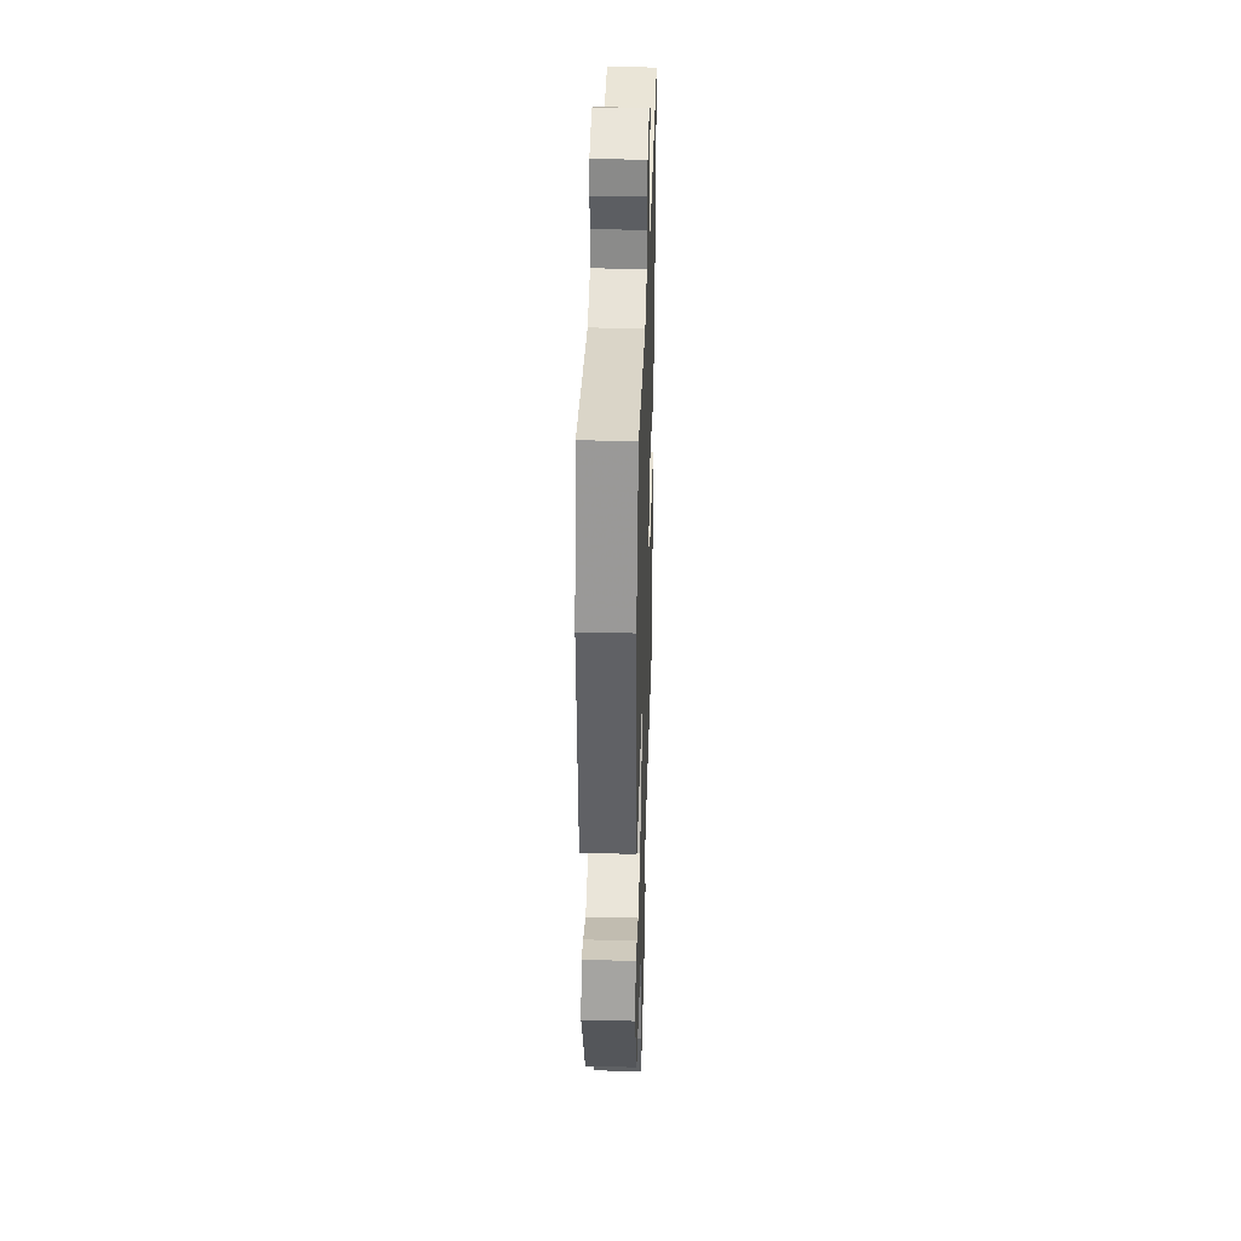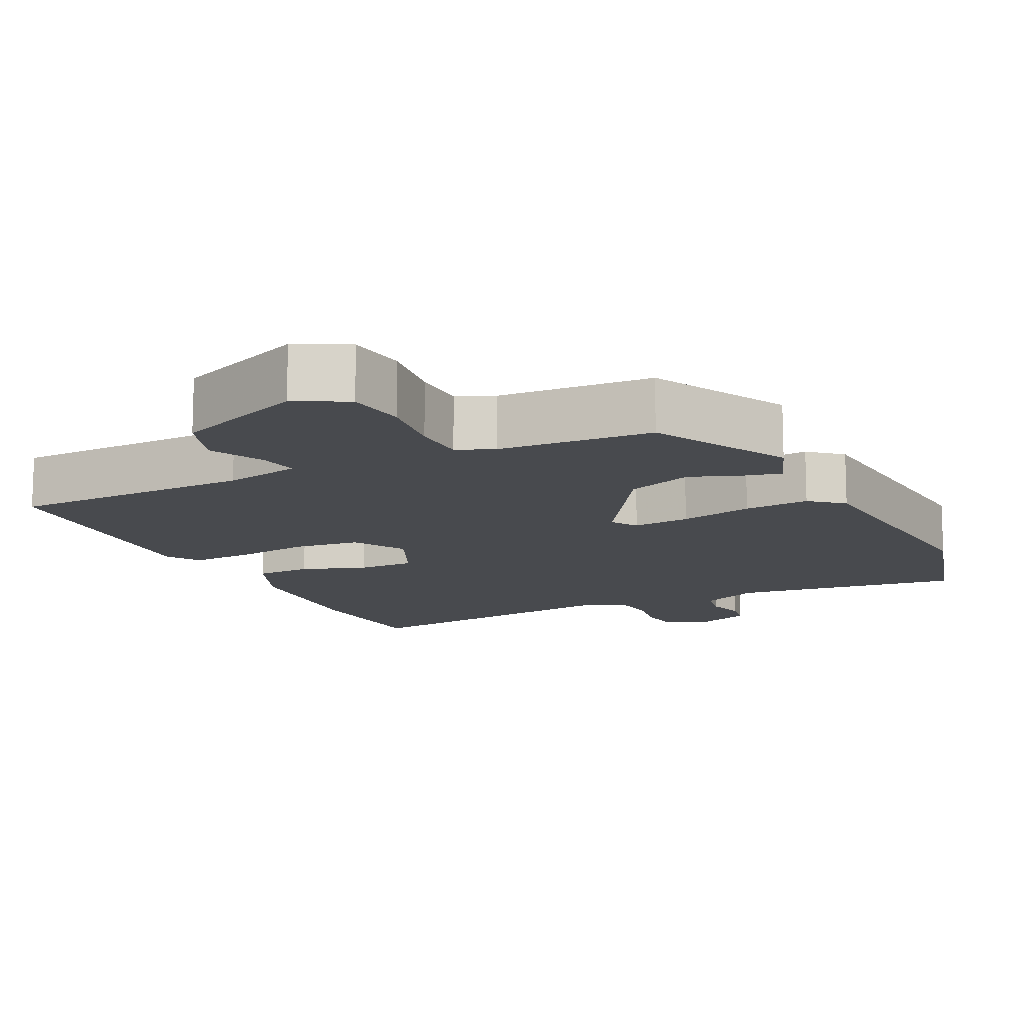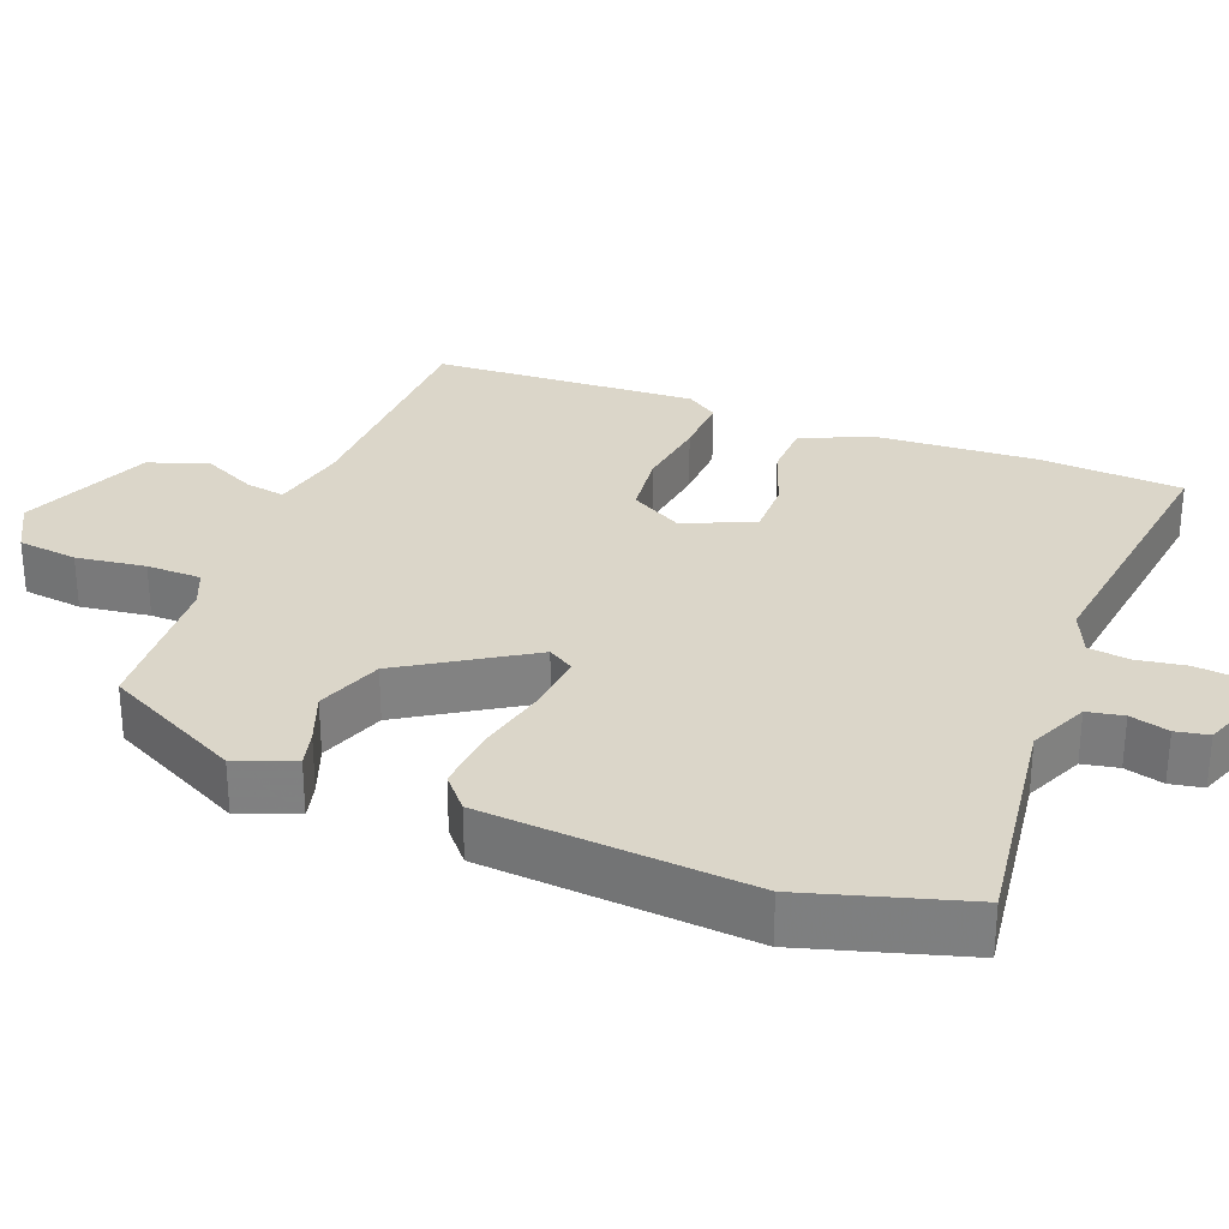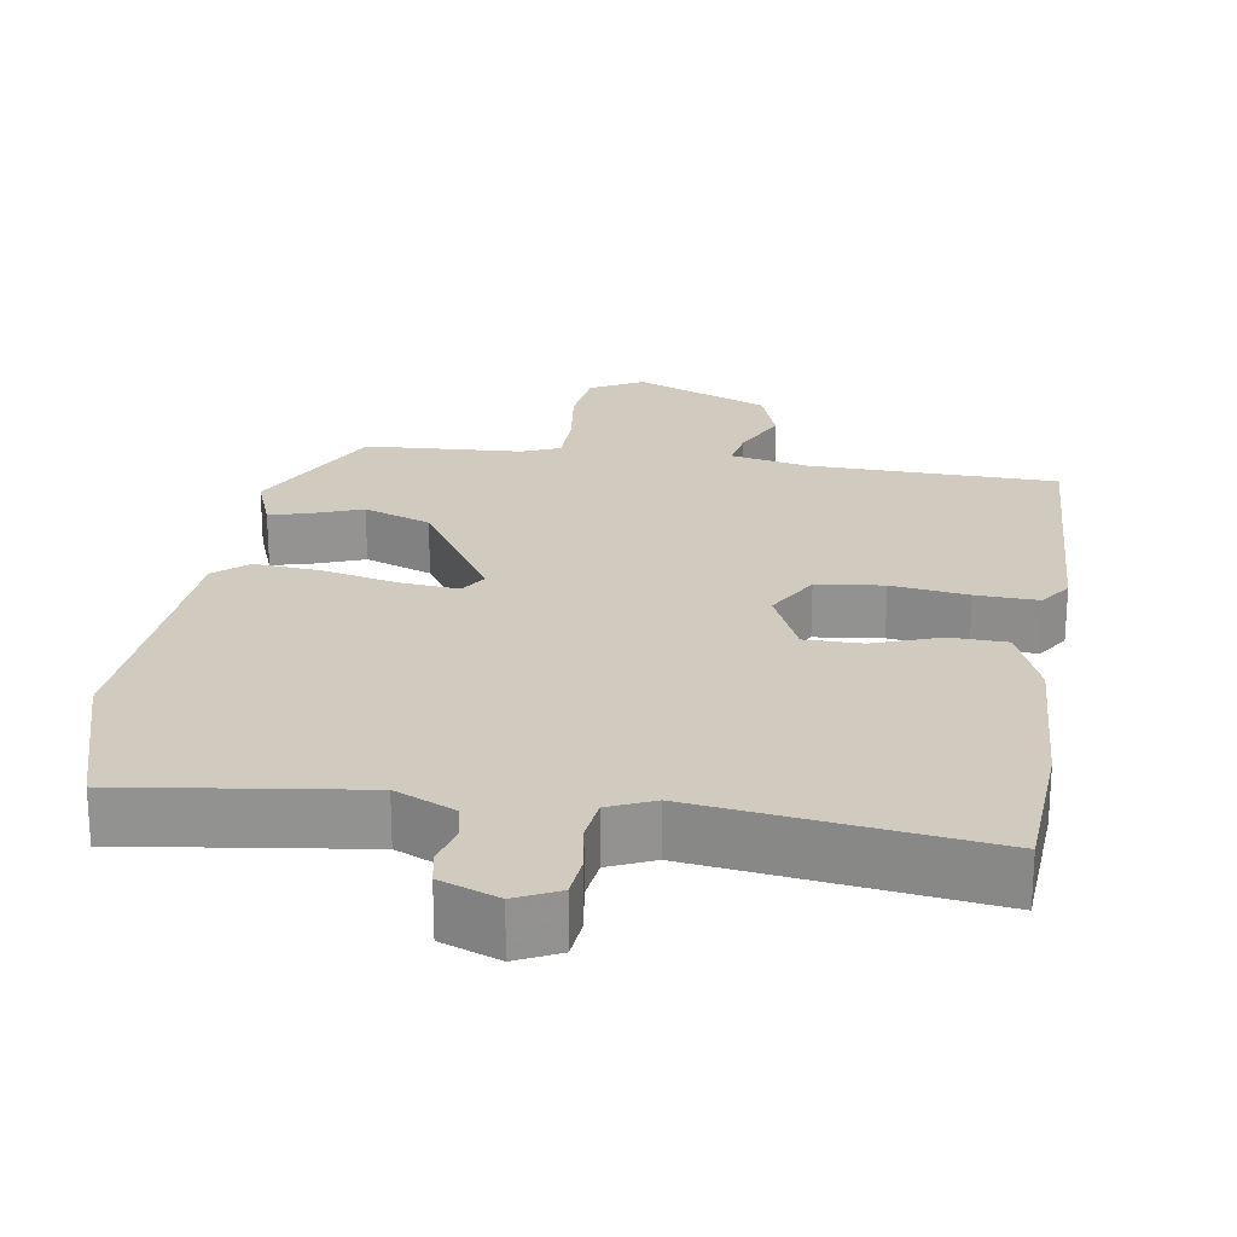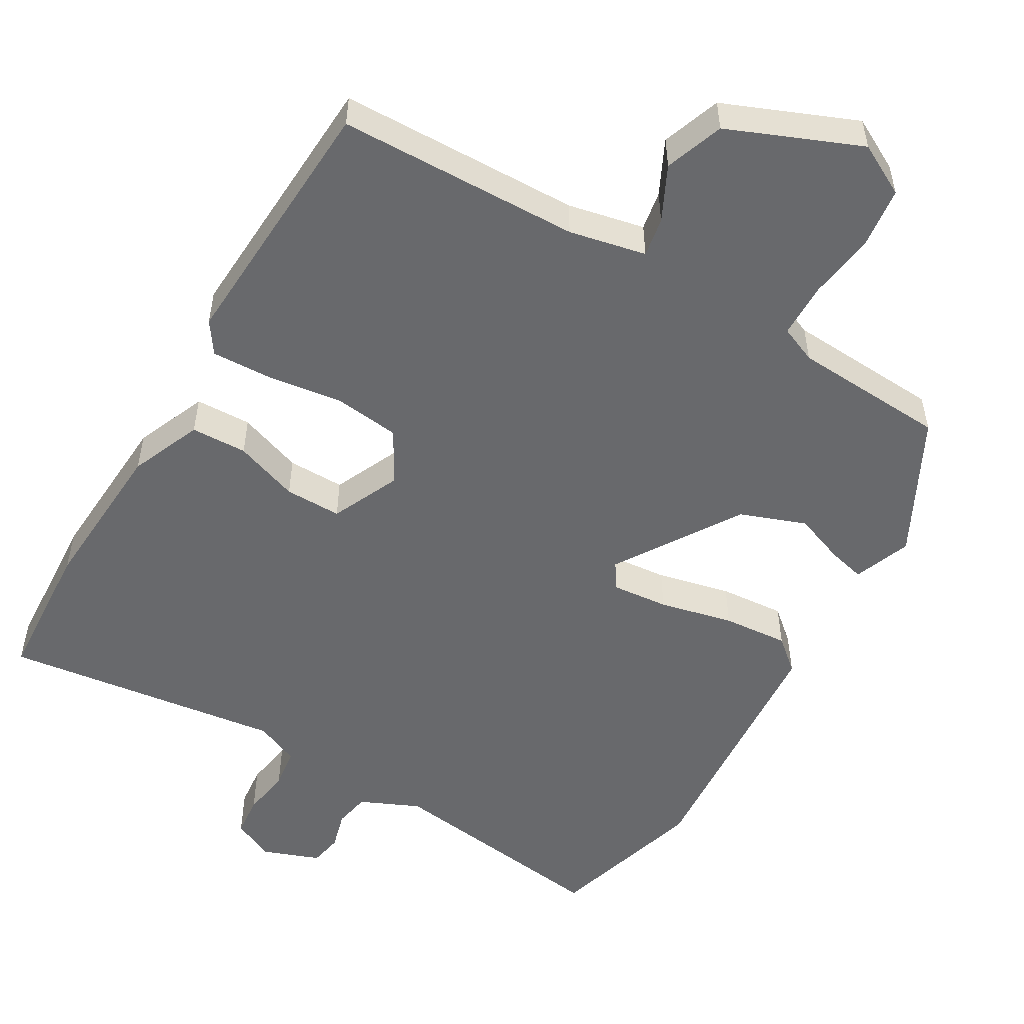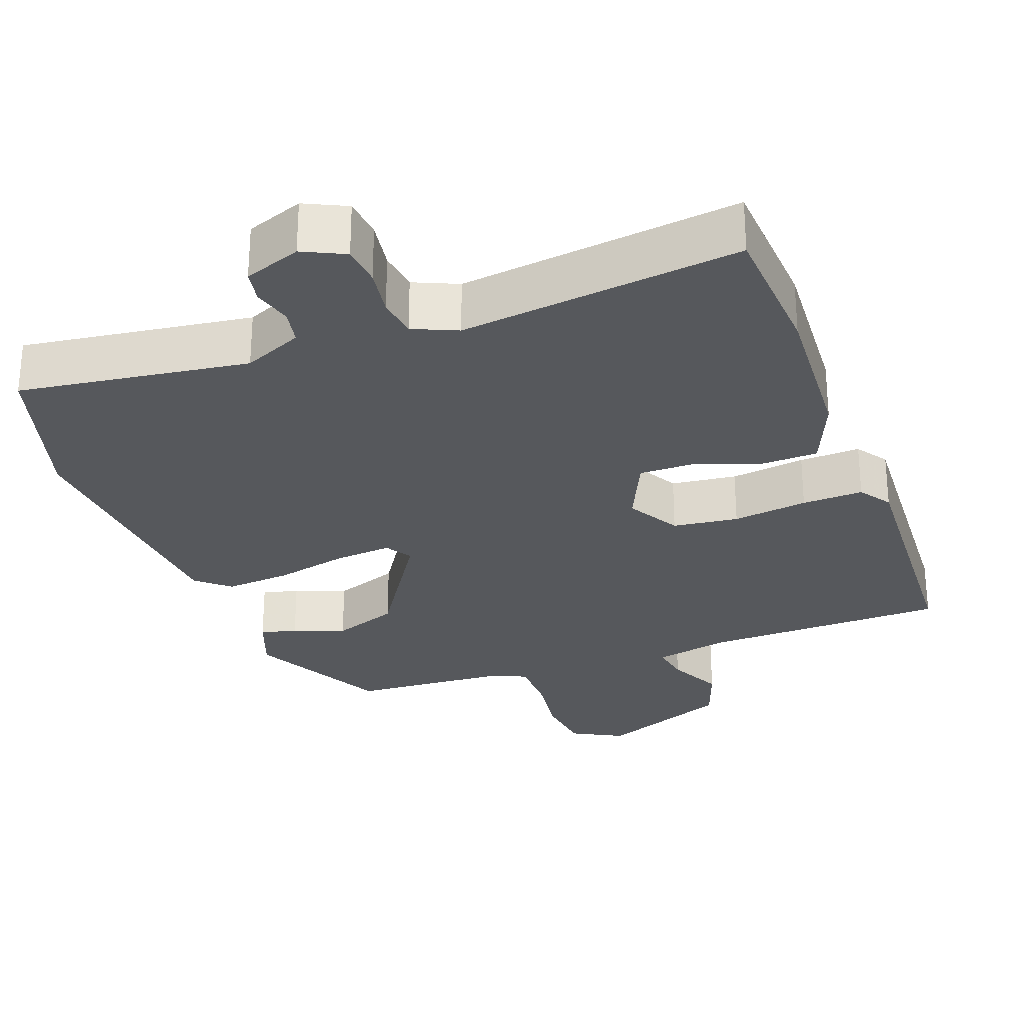
<metadata>
{"format":"obj","ext":"obj","renderer":"f3d","projection":"perspective","resolution":1024,"background":"white","views":[{"elev":36.5,"azim":-88.2,"up":"+Z"},{"elev":-13.0,"azim":-154.3,"up":"+Y"},{"elev":29.7,"azim":-69.3,"up":"+Y"},{"elev":23.5,"azim":8.4,"up":"+Y"},{"elev":-52.7,"azim":149.2,"up":"+Y"},{"elev":-28.1,"azim":19.7,"up":"+Y"}]}
</metadata>
<code>
v 0.497 0.07 0.539
v 0.511 0.07 0.342
v 0.5 0.07 0.126
v 0.46 0.07 0.027
v 0.383 0.07 0.024
v 0.294 0.07 0.055
v 0.216 0.07 0.055
v 0.174 0.07 -0.04
v 0.216 0.07 -0.112
v 0.306 0.07 -0.122
v 0.409 0.07 -0.107
v 0.493 0.07 -0.103
v 0.523 0.07 -0.146
v 0.507 0.07 -0.509
v 0.174 0.07 -0.519
v 0.069 0.07 -0.542
v 0.079 0.07 -0.596
v 0.116 0.07 -0.67
v 0.088 0.07 -0.751
v -0.092 0.07 -0.827
v -0.163 0.07 -0.79
v -0.174 0.07 -0.708
v -0.162 0.07 -0.613
v -0.164 0.07 -0.538
v -0.215 0.07 -0.517
v -0.427 0.07 -0.506
v -0.526 0.07 -0.318
v -0.497 0.07 -0.239
v -0.447 0.07 -0.251
v -0.376 0.07 -0.277
v -0.286 0.07 -0.243
v -0.18 0.07 -0.072
v -0.203 0.07 -0.036
v -0.282 0.07 -0.044
v -0.383 0.07 -0.068
v -0.473 0.07 -0.076
v -0.518 0.07 -0.038
v -0.55 0.07 0.325
v -0.488 0.07 0.544
v -0.172 0.07 0.504
v -0.091 0.07 0.541
v -0.082 0.07 0.59
v -0.097 0.07 0.643
v -0.089 0.07 0.688
v -0.011 0.07 0.718
v 0.047 0.07 0.691
v 0.053 0.07 0.635
v 0.043 0.07 0.568
v 0.051 0.07 0.512
v 0.112 0.07 0.486
v 0.497 0 0.539
v 0.511 0 0.342
v 0.5 0 0.126
v 0.46 0 0.027
v 0.383 0 0.024
v 0.294 0 0.055
v 0.216 0 0.055
v 0.174 0 -0.04
v 0.216 0 -0.112
v 0.306 0 -0.122
v 0.409 0 -0.107
v 0.493 0 -0.103
v 0.523 0 -0.146
v 0.507 0 -0.509
v 0.174 0 -0.519
v 0.069 0 -0.542
v 0.079 0 -0.596
v 0.116 0 -0.67
v 0.088 0 -0.751
v -0.092 0 -0.827
v -0.163 0 -0.79
v -0.174 0 -0.708
v -0.162 0 -0.613
v -0.164 0 -0.538
v -0.215 0 -0.517
v -0.427 0 -0.506
v -0.526 0 -0.318
v -0.497 0 -0.239
v -0.447 0 -0.251
v -0.376 0 -0.277
v -0.286 0 -0.243
v -0.18 0 -0.072
v -0.203 0 -0.036
v -0.282 0 -0.044
v -0.383 0 -0.068
v -0.473 0 -0.076
v -0.518 0 -0.038
v -0.55 0 0.325
v -0.488 0 0.544
v -0.172 0 0.504
v -0.091 0 0.541
v -0.082 0 0.59
v -0.097 0 0.643
v -0.089 0 0.688
v -0.011 0 0.718
v 0.047 0 0.691
v 0.053 0 0.635
v 0.043 0 0.568
v 0.051 0 0.512
v 0.112 0 0.486
f 46 47 48
f 45 46 48
f 44 45 48
f 43 44 48
f 42 43 48
f 41 42 48 49
f 40 41 49 50
f 38 39 40
f 37 38 40
f 36 37 40
f 35 36 40
f 34 35 40
f 33 34 40 50
f 28 29 30
f 27 28 30
f 26 27 30
f 25 26 30
f 24 25 30 31
f 21 22 23
f 20 21 23
f 19 20 23
f 18 19 23
f 17 18 23
f 16 17 23 24
f 24 31 32
f 16 24 32
f 15 16 32
f 13 14 15
f 12 13 15
f 11 12 15
f 10 11 15
f 4 5 6
f 3 4 6
f 2 3 6
f 1 2 6
f 50 1 6
f 50 6 7
f 33 50 7 8
f 32 33 8 9
f 9 10 15 32
f 98 97 96
f 98 96 95
f 98 95 94
f 98 94 93
f 98 93 92
f 99 98 92 91
f 100 99 91 90
f 90 89 88
f 90 88 87
f 90 87 86
f 90 86 85
f 90 85 84
f 100 90 84 83
f 80 79 78
f 80 78 77
f 80 77 76
f 80 76 75
f 81 80 75 74
f 73 72 71
f 73 71 70
f 73 70 69
f 73 69 68
f 73 68 67
f 74 73 67 66
f 82 81 74
f 82 74 66
f 82 66 65
f 65 64 63
f 65 63 62
f 65 62 61
f 65 61 60
f 56 55 54
f 56 54 53
f 56 53 52
f 56 52 51
f 56 51 100
f 57 56 100
f 58 57 100 83
f 59 58 83 82
f 82 65 60 59
f 1 51 52 2
f 2 52 53 3
f 3 53 54 4
f 4 54 55 5
f 5 55 56 6
f 6 56 57 7
f 7 57 58 8
f 8 58 59 9
f 9 59 60 10
f 10 60 61 11
f 11 61 62 12
f 12 62 63 13
f 13 63 64 14
f 14 64 65 15
f 15 65 66 16
f 16 66 67 17
f 17 67 68 18
f 18 68 69 19
f 19 69 70 20
f 20 70 71 21
f 21 71 72 22
f 22 72 73 23
f 23 73 74 24
f 24 74 75 25
f 25 75 76 26
f 26 76 77 27
f 27 77 78 28
f 28 78 79 29
f 29 79 80 30
f 30 80 81 31
f 31 81 82 32
f 32 82 83 33
f 33 83 84 34
f 34 84 85 35
f 35 85 86 36
f 36 86 87 37
f 37 87 88 38
f 38 88 89 39
f 39 89 90 40
f 40 90 91 41
f 41 91 92 42
f 42 92 93 43
f 43 93 94 44
f 44 94 95 45
f 45 95 96 46
f 46 96 97 47
f 47 97 98 48
f 48 98 99 49
f 49 99 100 50
f 50 100 51 1

</code>
